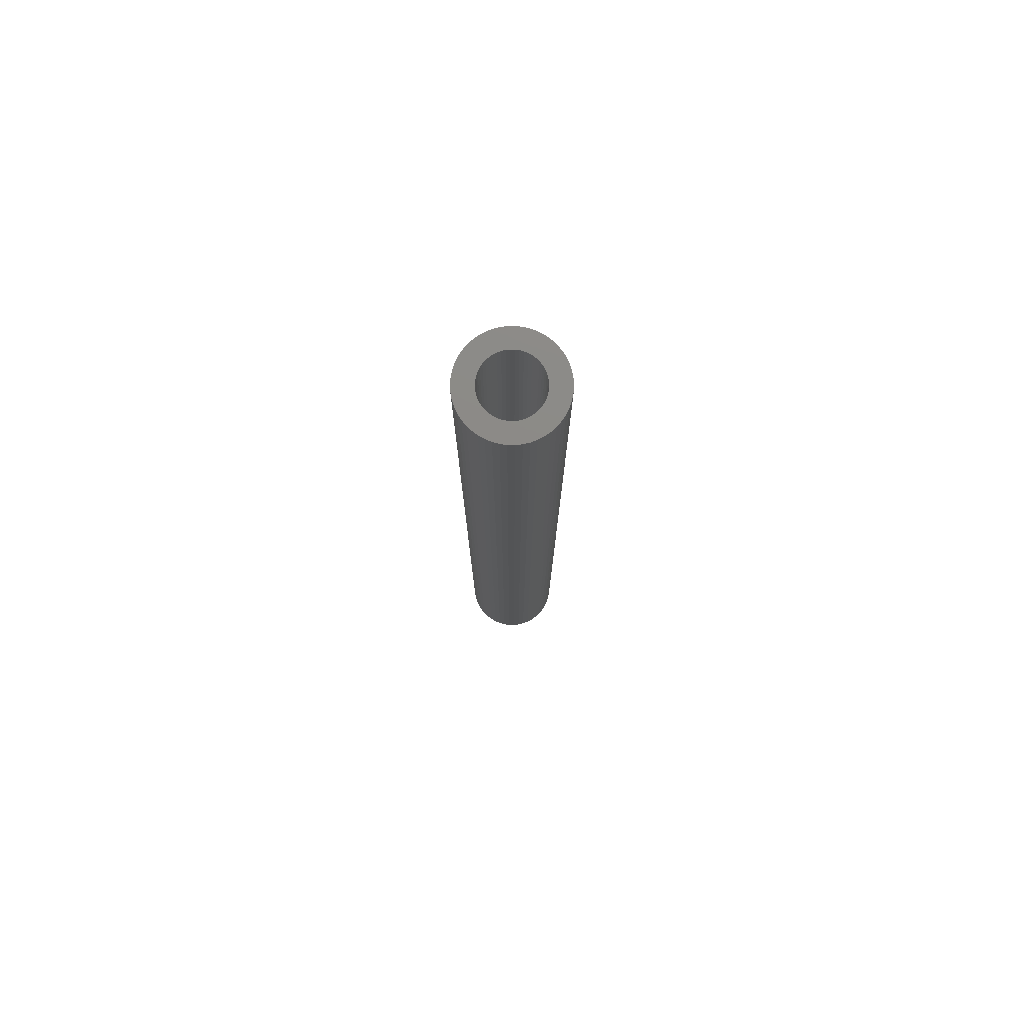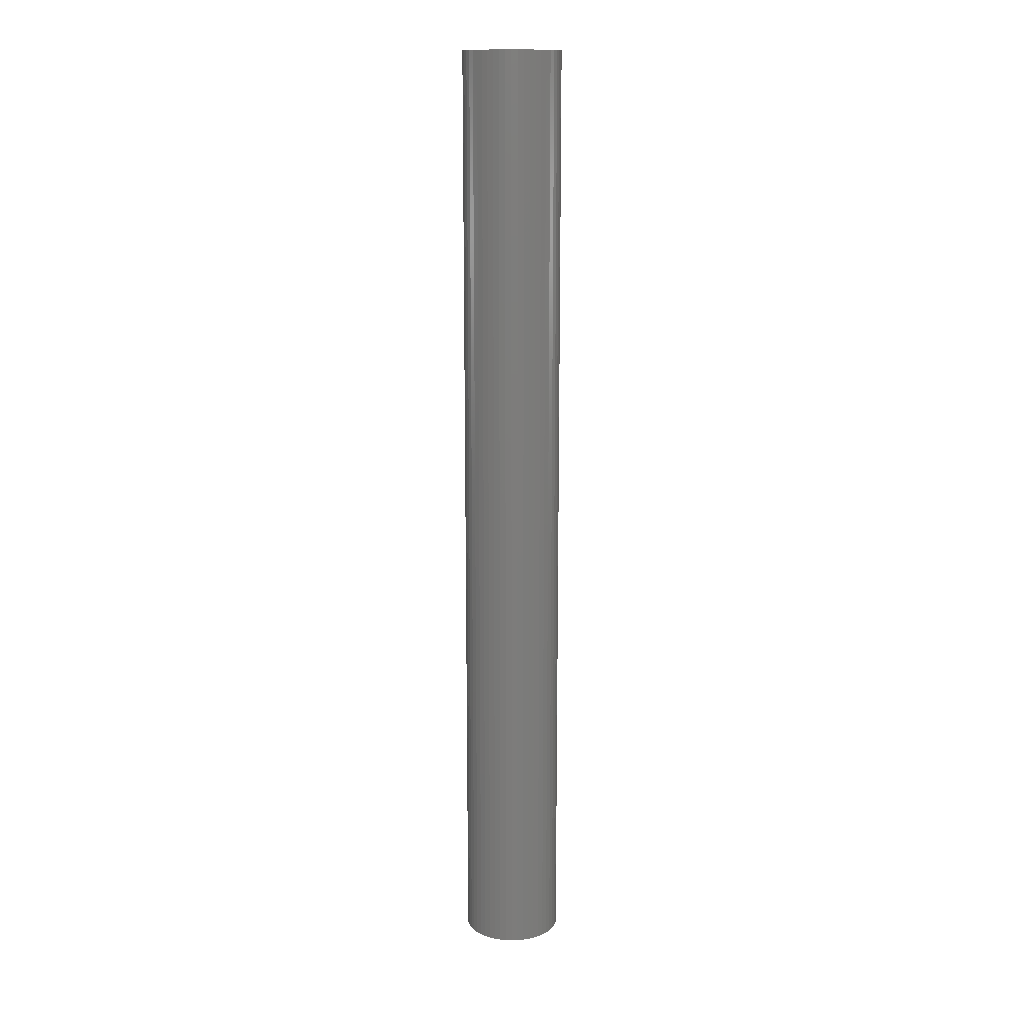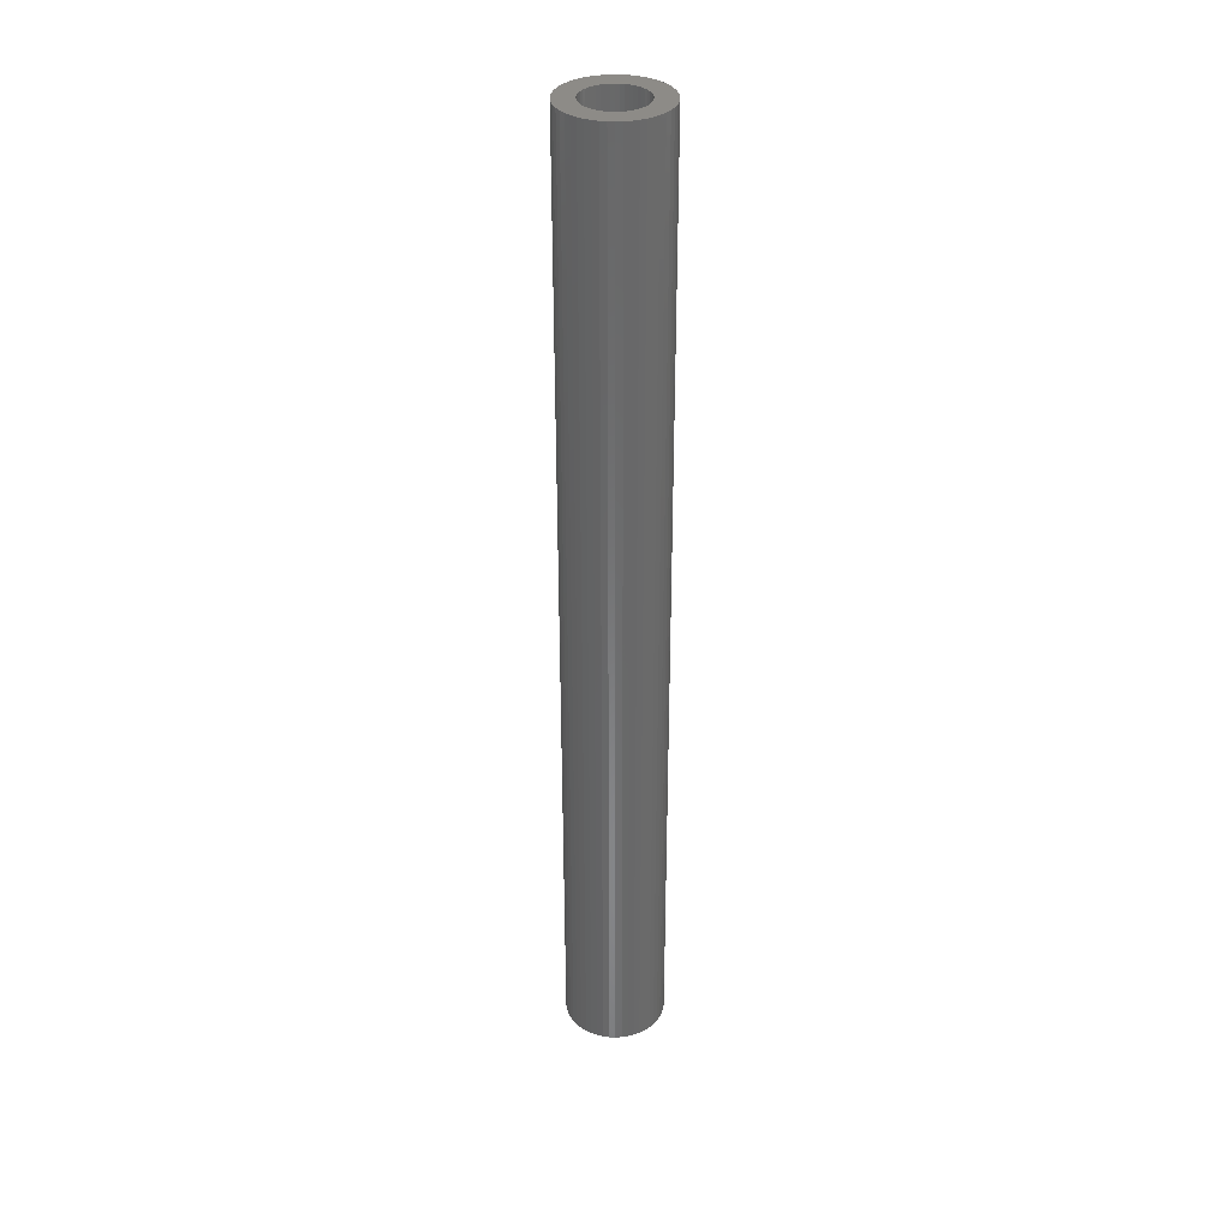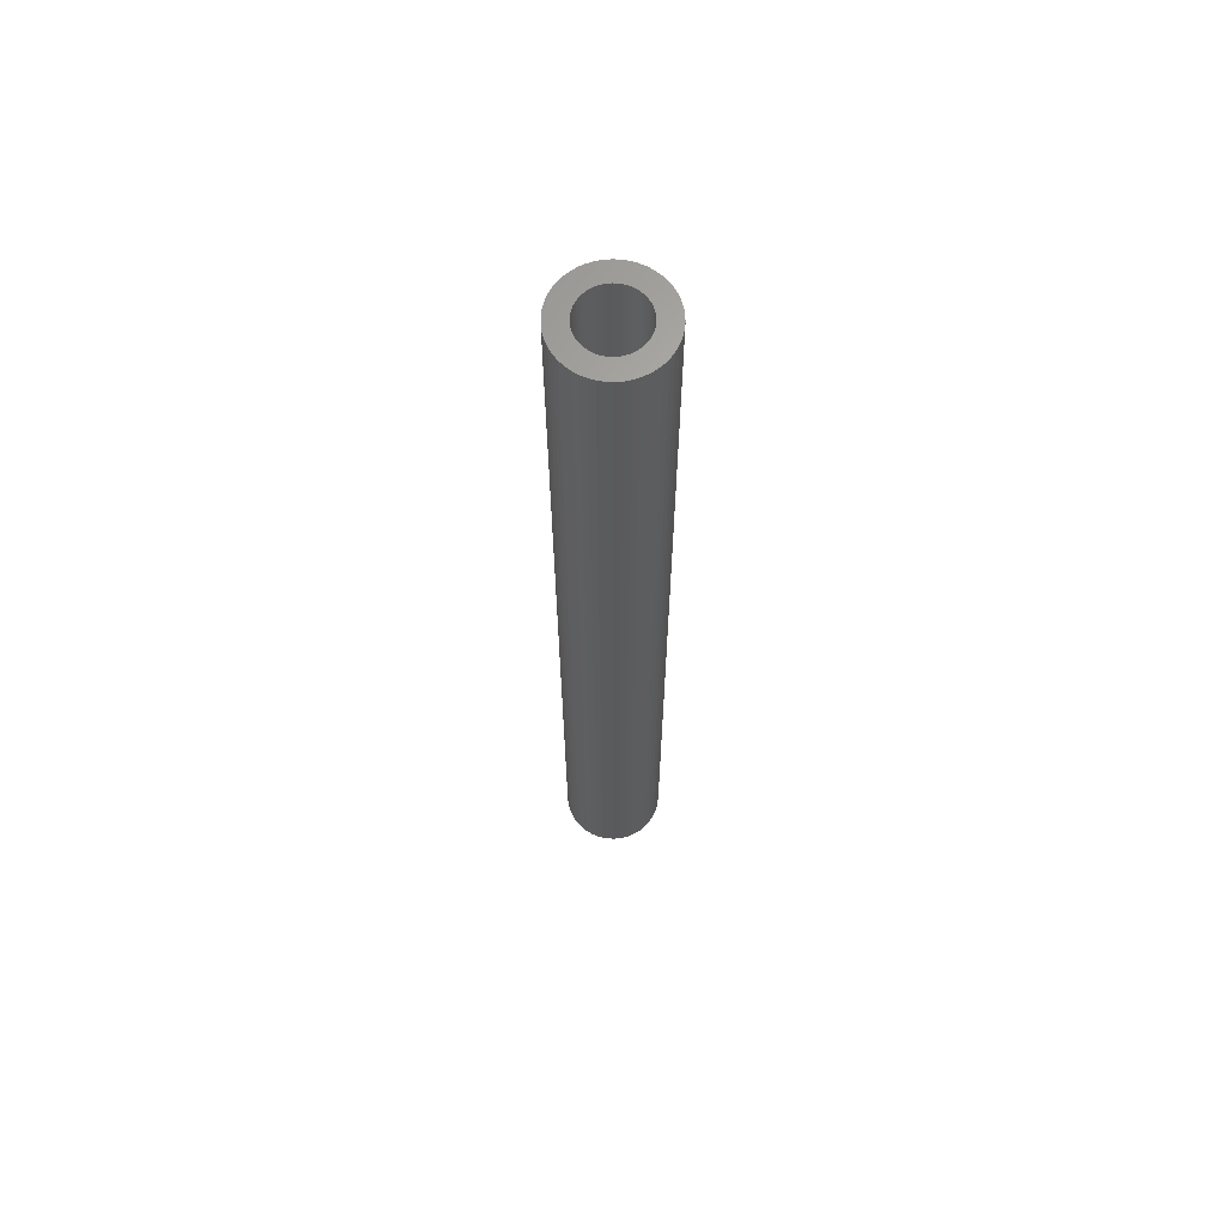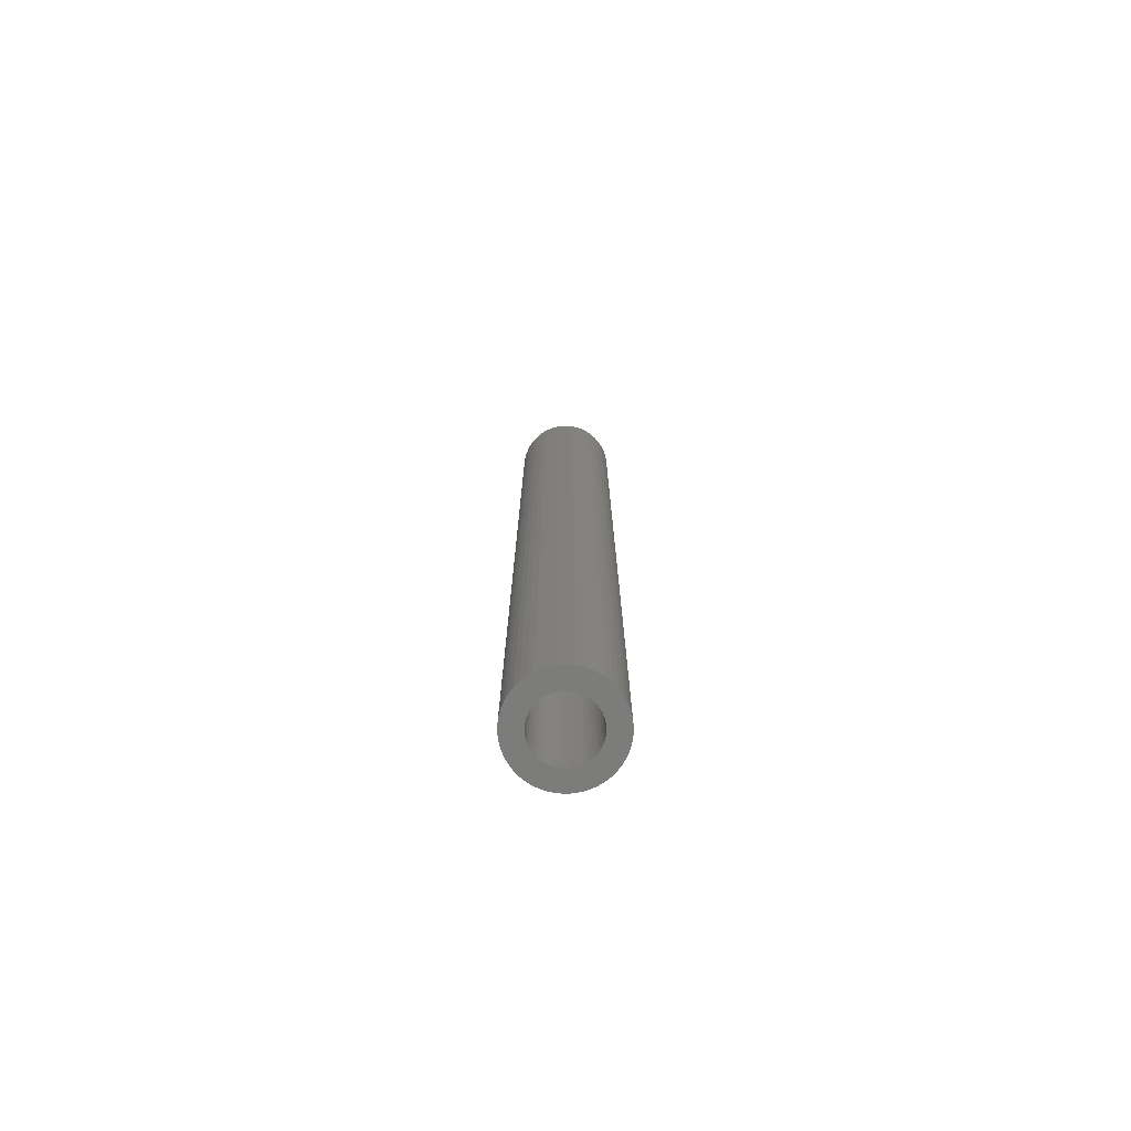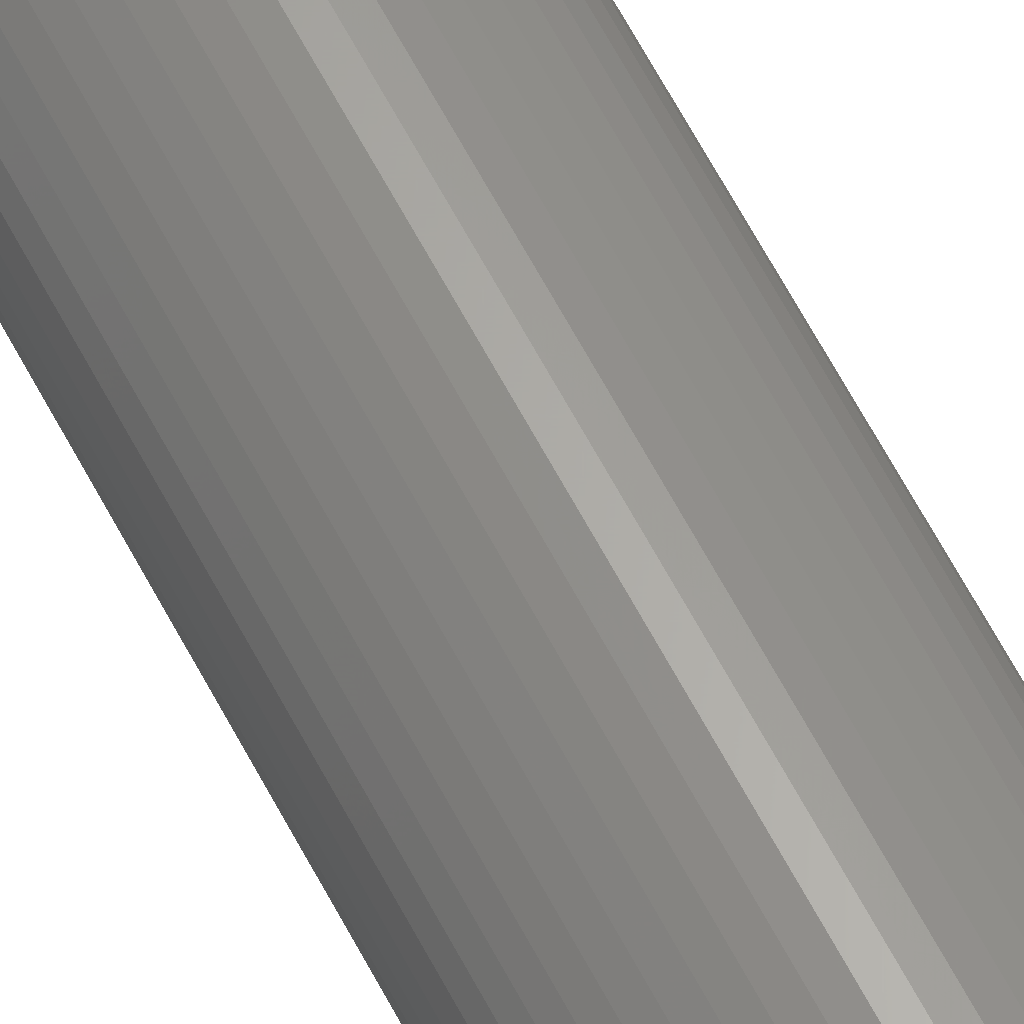
<metadata>
{"format":"stl","ext":"stl","renderer":"f3d","projection":"perspective","resolution":1024,"background":"white","views":[{"elev":77.7,"azim":36.8,"up":"+Z"},{"elev":14.3,"azim":90.6,"up":"+Z"},{"elev":34.4,"azim":125.5,"up":"+Z"},{"elev":65.1,"azim":-170.1,"up":"+Z"},{"elev":-75.5,"azim":-76.7,"up":"+Z"},{"elev":63.9,"azim":152.2,"up":"+Y"}]}
</metadata>
<code>
# stl→obj: 200 verts, 400 faces
v 5 0 48
v 4.961 0.6267 -48
v 4.961 0.6267 48
v 5 0 -48
v -5 0 -48
v -4.961 0.6267 48
v -4.961 0.6267 -48
v -5 0 48
v 0.314 4.99 -48
v -0.314 4.99 48
v 0.314 4.99 48
v -0.314 4.99 -48
v 3.645 3.423 -48
v 3.187 3.853 48
v 3.645 3.423 48
v 3.187 3.853 -48
v -3.187 3.853 -48
v -3.645 3.423 48
v -3.187 3.853 48
v -3.645 3.423 -48
v -1.545 4.755 -48
v -2.129 4.524 48
v -1.545 4.755 48
v -2.129 4.524 -48
v 3.645 -3.423 48
v 4.045 -2.939 -48
v 4.045 -2.939 48
v 3.645 -3.423 -48
v 4.649 1.841 48
v 4.382 2.409 -48
v 4.382 2.409 48
v 4.649 1.841 -48
v 4.843 1.243 -48
v 4.843 1.243 48
v 2.129 4.524 -48
v 1.545 4.755 48
v 2.129 4.524 48
v 1.545 4.755 -48
v 0.9369 4.911 48
v 0.9369 4.911 -48
v 2.679 4.222 48
v 2.679 4.222 -48
v -4.382 2.409 -48
v -4.045 2.939 48
v -4.045 2.939 -48
v -4.382 2.409 48
v -4.843 1.243 -48
v -4.649 1.841 48
v -4.649 1.841 -48
v -4.843 1.243 48
v -2.679 4.222 -48
v -2.679 4.222 48
v -0.9369 4.911 48
v -0.9369 4.911 -48
v 4.961 -0.6267 48
v 4.961 -0.6267 -48
v 0.314 -4.99 -48
v 0.9369 -4.911 48
v 0.314 -4.99 48
v 0.9369 -4.911 -48
v 4.045 2.939 48
v 4.045 2.939 -48
v 2.679 -4.222 -48
v 3.187 -3.853 48
v 2.679 -4.222 48
v 3.187 -3.853 -48
v 4.382 -2.409 -48
v 4.382 -2.409 48
v 4.649 -1.841 48
v 4.843 -1.243 -48
v 4.843 -1.243 48
v 4.649 -1.841 -48
v -4.649 -1.841 -48
v -4.843 -1.243 48
v -4.843 -1.243 -48
v -4.649 -1.841 48
v 1.545 -4.755 -48
v 2.129 -4.524 48
v 1.545 -4.755 48
v 2.129 -4.524 -48
v 3 0 48
v 2.976 0.376 48
v 2.906 0.7461 48
v 2.976 -0.376 48
v 2.789 1.104 48
v 2.629 1.445 48
v 2.906 -0.7461 48
v 2.427 1.763 48
v 2.187 2.054 48
v 2.789 -1.104 48
v 1.912 2.312 48
v 1.607 2.533 48
v 1.277 2.714 48
v 0.9271 2.853 48
v 0.5621 2.947 48
v 0.1884 2.994 48
v -0.1884 2.994 48
v -0.5621 2.947 48
v -0.9271 2.853 48
v -1.277 2.714 48
v -1.607 2.533 48
v -1.912 2.312 48
v -2.187 2.054 48
v -2.427 1.763 48
v -2.629 1.445 48
v -2.789 1.104 48
v 2.629 -1.445 48
v 2.427 -1.763 48
v 2.187 -2.054 48
v 1.912 -2.312 48
v 1.607 -2.533 48
v 1.277 -2.714 48
v 0.9271 -2.853 48
v 0.5621 -2.947 48
v 0.1884 -2.994 48
v -0.1884 -2.994 48
v -0.314 -4.99 48
v -0.5621 -2.947 48
v -0.9369 -4.911 48
v -0.9271 -2.853 48
v -1.545 -4.755 48
v -1.277 -2.714 48
v -2.129 -4.524 48
v -1.607 -2.533 48
v -2.679 -4.222 48
v -1.912 -2.312 48
v -3.187 -3.853 48
v -2.187 -2.054 48
v -3.645 -3.423 48
v -2.427 -1.763 48
v -4.045 -2.939 48
v -2.629 -1.445 48
v -4.382 -2.409 48
v -2.789 -1.104 48
v -2.906 -0.7461 48
v -2.976 -0.376 48
v -4.961 -0.6267 48
v -3 0 48
v -2.906 0.7461 48
v -2.976 0.376 48
v -2.129 -4.524 -48
v -1.545 -4.755 -48
v -3.645 -3.423 -48
v -4.045 -2.939 -48
v -4.961 -0.6267 -48
v -0.314 -4.99 -48
v -0.9369 -4.911 -48
v -3.187 -3.853 -48
v -4.382 -2.409 -48
v 3 0 -48
v 2.976 -0.376 -48
v 2.906 -0.7461 -48
v 2.976 0.376 -48
v 2.789 -1.104 -48
v 2.629 -1.445 -48
v 2.906 0.7461 -48
v 2.427 -1.763 -48
v 2.187 -2.054 -48
v 2.789 1.104 -48
v 1.912 -2.312 -48
v 1.607 -2.533 -48
v 1.277 -2.714 -48
v 0.9271 -2.853 -48
v 0.5621 -2.947 -48
v 0.1884 -2.994 -48
v -0.1884 -2.994 -48
v -0.5621 -2.947 -48
v -0.9271 -2.853 -48
v -1.277 -2.714 -48
v -1.607 -2.533 -48
v -2.679 -4.222 -48
v -1.912 -2.312 -48
v -2.187 -2.054 -48
v -2.427 -1.763 -48
v -2.629 -1.445 -48
v -2.789 -1.104 -48
v 2.629 1.445 -48
v 2.427 1.763 -48
v 2.187 2.054 -48
v 1.912 2.312 -48
v 1.607 2.533 -48
v 1.277 2.714 -48
v 0.9271 2.853 -48
v 0.5621 2.947 -48
v 0.1884 2.994 -48
v -0.1884 2.994 -48
v -0.5621 2.947 -48
v -0.9271 2.853 -48
v -1.277 2.714 -48
v -1.607 2.533 -48
v -1.912 2.312 -48
v -2.187 2.054 -48
v -2.427 1.763 -48
v -2.629 1.445 -48
v -2.789 1.104 -48
v -2.906 0.7461 -48
v -2.976 0.376 -48
v -3 0 -48
v -2.906 -0.7461 -48
v -2.976 -0.376 -48
f 1 2 3
f 2 1 4
f 5 6 7
f 6 5 8
f 9 10 11
f 10 9 12
f 13 14 15
f 14 13 16
f 17 18 19
f 18 17 20
f 21 22 23
f 22 21 24
f 25 26 27
f 26 25 28
f 29 30 31
f 30 29 32
f 3 33 34
f 33 3 2
f 35 36 37
f 36 35 38
f 38 39 36
f 39 38 40
f 16 41 14
f 41 16 42
f 43 44 45
f 44 43 46
f 45 18 20
f 18 45 44
f 47 48 49
f 48 47 50
f 51 19 52
f 19 51 17
f 12 53 10
f 53 12 54
f 55 4 1
f 4 55 56
f 57 58 59
f 58 57 60
f 34 32 29
f 32 34 33
f 61 13 15
f 13 61 62
f 31 62 61
f 62 31 30
f 40 11 39
f 11 40 9
f 42 37 41
f 37 42 35
f 49 46 43
f 46 49 48
f 54 23 53
f 23 54 21
f 63 64 65
f 64 63 66
f 27 67 68
f 67 27 26
f 69 70 71
f 70 69 72
f 71 56 55
f 56 71 70
f 73 74 75
f 74 73 76
f 66 25 64
f 25 66 28
f 77 78 79
f 78 77 80
f 60 79 58
f 79 60 77
f 81 1 3
f 82 3 34
f 1 81 55
f 83 34 29
f 84 55 81
f 85 29 31
f 55 84 71
f 86 31 61
f 87 71 84
f 88 61 15
f 71 87 69
f 89 15 14
f 90 69 87
f 69 90 68
f 3 82 81
f 34 83 82
f 29 85 83
f 91 14 41
f 31 86 85
f 61 88 86
f 15 89 88
f 92 41 37
f 14 91 89
f 41 92 91
f 93 37 36
f 37 93 92
f 94 36 39
f 36 94 93
f 39 95 94
f 11 95 39
f 11 96 95
f 11 97 96
f 10 97 11
f 10 98 97
f 53 98 10
f 98 53 99
f 23 99 53
f 99 23 100
f 22 100 23
f 100 22 101
f 52 101 22
f 101 52 102
f 19 102 52
f 102 19 103
f 18 103 19
f 103 18 104
f 44 104 18
f 104 44 105
f 105 46 106
f 46 105 44
f 107 68 90
f 68 107 27
f 108 27 107
f 27 108 25
f 109 25 108
f 25 109 64
f 110 64 109
f 64 110 65
f 111 65 110
f 65 111 78
f 112 78 111
f 78 112 79
f 113 79 112
f 79 113 58
f 114 58 113
f 114 59 58
f 115 59 114
f 116 59 115
f 116 117 59
f 118 117 116
f 119 118 120
f 118 119 117
f 121 120 122
f 120 121 119
f 123 122 124
f 125 124 126
f 122 123 121
f 127 126 128
f 129 128 130
f 131 130 132
f 124 125 123
f 133 132 134
f 76 134 135
f 74 135 136
f 126 127 125
f 137 136 138
f 48 106 46
f 106 48 139
f 128 129 127
f 50 139 48
f 130 131 129
f 139 50 140
f 132 133 131
f 6 140 50
f 134 76 133
f 140 6 138
f 135 74 76
f 8 138 6
f 136 137 74
f 138 8 137
f 7 50 47
f 50 7 6
f 24 52 22
f 52 24 51
f 68 72 69
f 72 68 67
f 141 121 123
f 121 141 142
f 143 131 144
f 131 143 129
f 145 8 5
f 8 145 137
f 80 65 78
f 65 80 63
f 146 59 117
f 59 146 57
f 147 117 119
f 117 147 146
f 142 119 121
f 119 142 147
f 143 127 129
f 127 143 148
f 144 133 149
f 133 144 131
f 149 76 73
f 76 149 133
f 150 4 56
f 151 56 70
f 4 150 2
f 152 70 72
f 153 2 150
f 154 72 67
f 2 153 33
f 155 67 26
f 156 33 153
f 157 26 28
f 33 156 32
f 158 28 66
f 159 32 156
f 32 159 30
f 56 151 150
f 70 152 151
f 72 154 152
f 160 66 63
f 67 155 154
f 26 157 155
f 28 158 157
f 161 63 80
f 66 160 158
f 63 161 160
f 162 80 77
f 80 162 161
f 163 77 60
f 77 163 162
f 60 164 163
f 57 164 60
f 57 165 164
f 57 166 165
f 146 166 57
f 146 167 166
f 147 167 146
f 167 147 168
f 142 168 147
f 168 142 169
f 141 169 142
f 169 141 170
f 171 170 141
f 170 171 172
f 148 172 171
f 172 148 173
f 143 173 148
f 173 143 174
f 144 174 143
f 174 144 175
f 175 149 176
f 149 175 144
f 177 30 159
f 30 177 62
f 178 62 177
f 62 178 13
f 179 13 178
f 13 179 16
f 180 16 179
f 16 180 42
f 181 42 180
f 42 181 35
f 182 35 181
f 35 182 38
f 183 38 182
f 38 183 40
f 184 40 183
f 184 9 40
f 185 9 184
f 186 9 185
f 186 12 9
f 187 12 186
f 54 187 188
f 187 54 12
f 21 188 189
f 188 21 54
f 24 189 190
f 51 190 191
f 189 24 21
f 17 191 192
f 20 192 193
f 45 193 194
f 190 51 24
f 43 194 195
f 49 195 196
f 47 196 197
f 191 17 51
f 7 197 198
f 73 176 149
f 176 73 199
f 192 20 17
f 75 199 73
f 193 45 20
f 199 75 200
f 194 43 45
f 145 200 75
f 195 49 43
f 200 145 198
f 196 47 49
f 5 198 145
f 197 7 47
f 198 5 7
f 75 137 145
f 137 75 74
f 171 123 125
f 123 171 141
f 148 125 127
f 125 148 171
f 139 195 106
f 195 139 196
f 177 88 178
f 88 177 86
f 184 94 95
f 94 184 183
f 183 93 94
f 93 183 182
f 189 99 100
f 99 189 188
f 106 194 105
f 194 106 195
f 151 81 150
f 81 151 84
f 162 113 112
f 113 162 163
f 180 89 91
f 89 180 179
f 181 91 92
f 91 181 180
f 104 192 103
f 192 104 193
f 192 102 103
f 102 192 191
f 150 82 153
f 82 150 81
f 167 120 118
f 120 167 168
f 163 114 113
f 114 163 164
f 178 89 179
f 89 178 88
f 186 96 97
f 96 186 185
f 182 92 93
f 92 182 181
f 138 197 140
f 197 138 198
f 140 196 139
f 196 140 197
f 105 193 104
f 193 105 194
f 187 97 98
f 97 187 186
f 188 98 99
f 98 188 187
f 190 100 101
f 100 190 189
f 191 101 102
f 101 191 190
f 152 84 151
f 84 152 87
f 164 115 114
f 115 164 165
f 159 86 177
f 86 159 85
f 156 85 159
f 85 156 83
f 153 83 156
f 83 153 82
f 185 95 96
f 95 185 184
f 161 112 111
f 112 161 162
f 158 110 109
f 110 158 160
f 158 108 157
f 108 158 109
f 166 118 116
f 118 166 167
f 136 198 138
f 198 136 200
f 132 176 134
f 176 132 175
f 134 199 135
f 199 134 176
f 172 128 126
f 128 172 173
f 154 87 152
f 87 154 90
f 155 90 154
f 90 155 107
f 160 111 110
f 111 160 161
f 157 107 155
f 107 157 108
f 170 126 124
f 126 170 172
f 165 116 115
f 116 165 166
f 135 200 136
f 200 135 199
f 130 175 132
f 175 130 174
f 169 124 122
f 124 169 170
f 168 122 120
f 122 168 169
f 128 174 130
f 174 128 173

</code>
